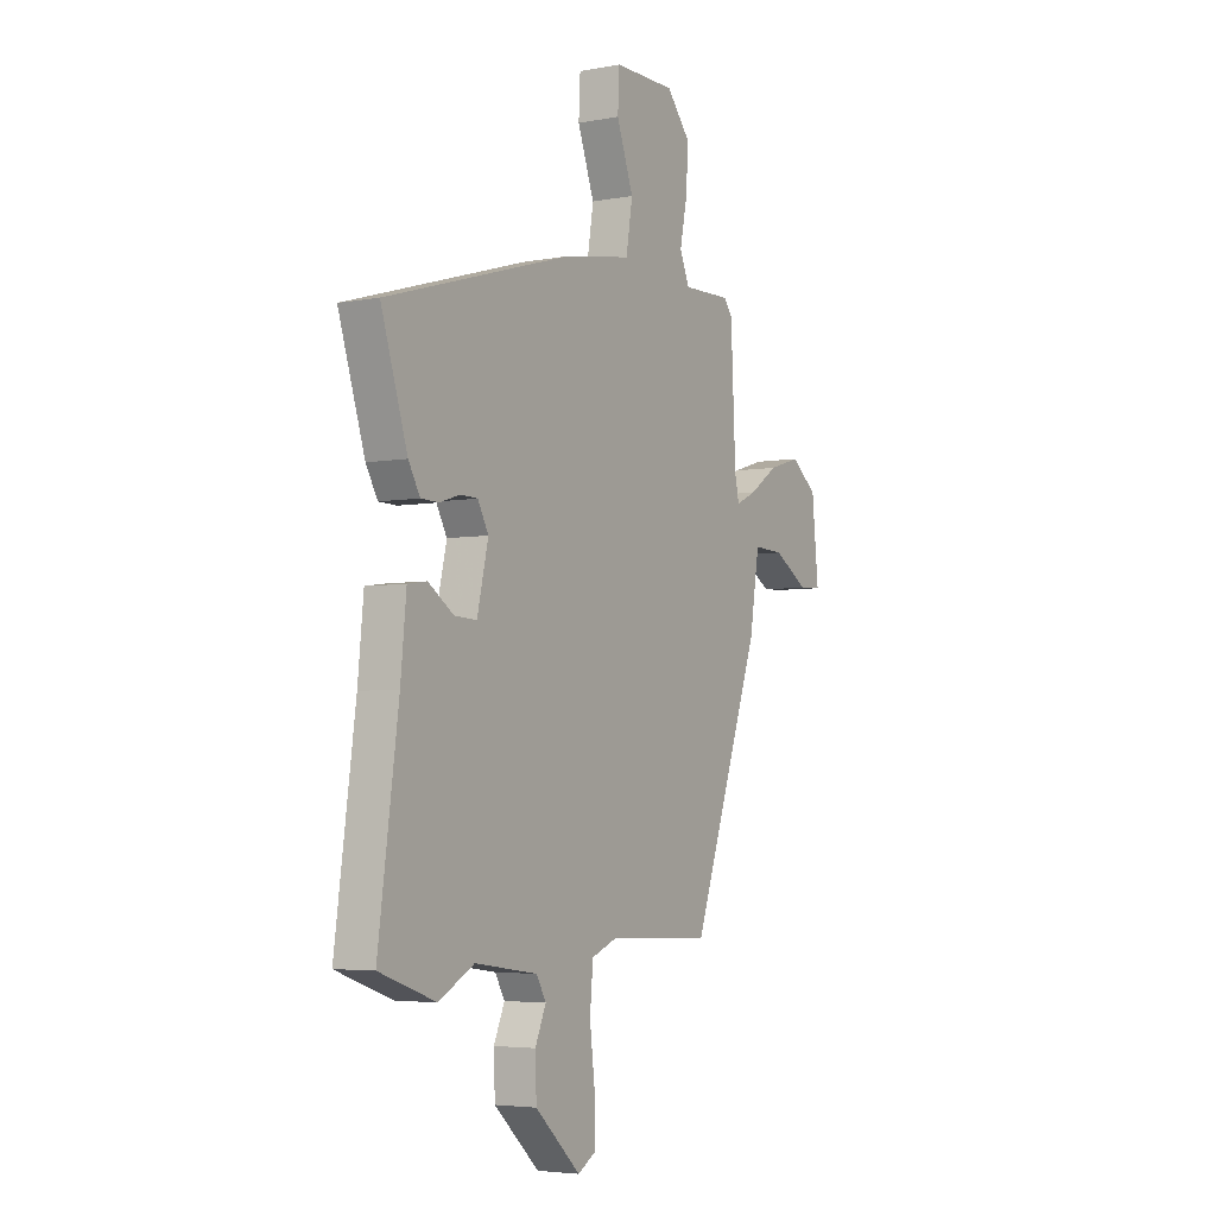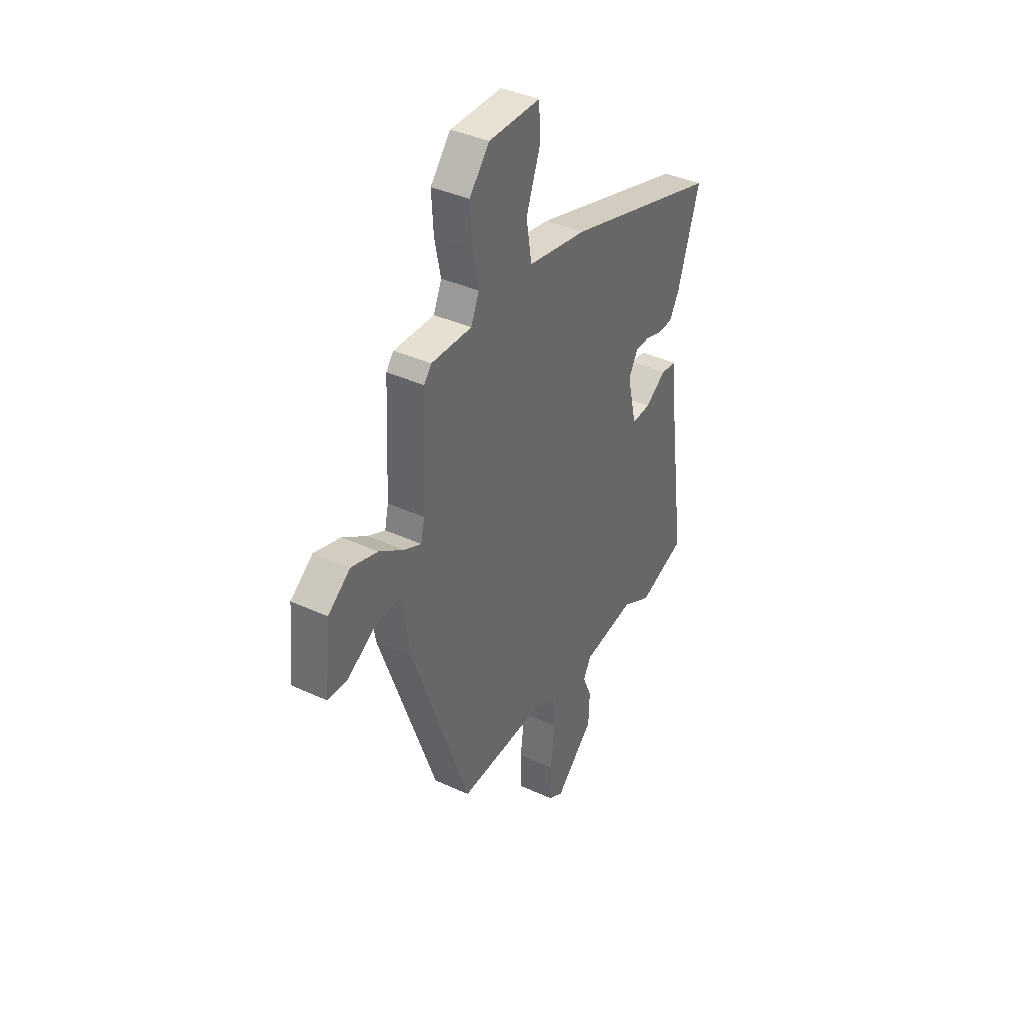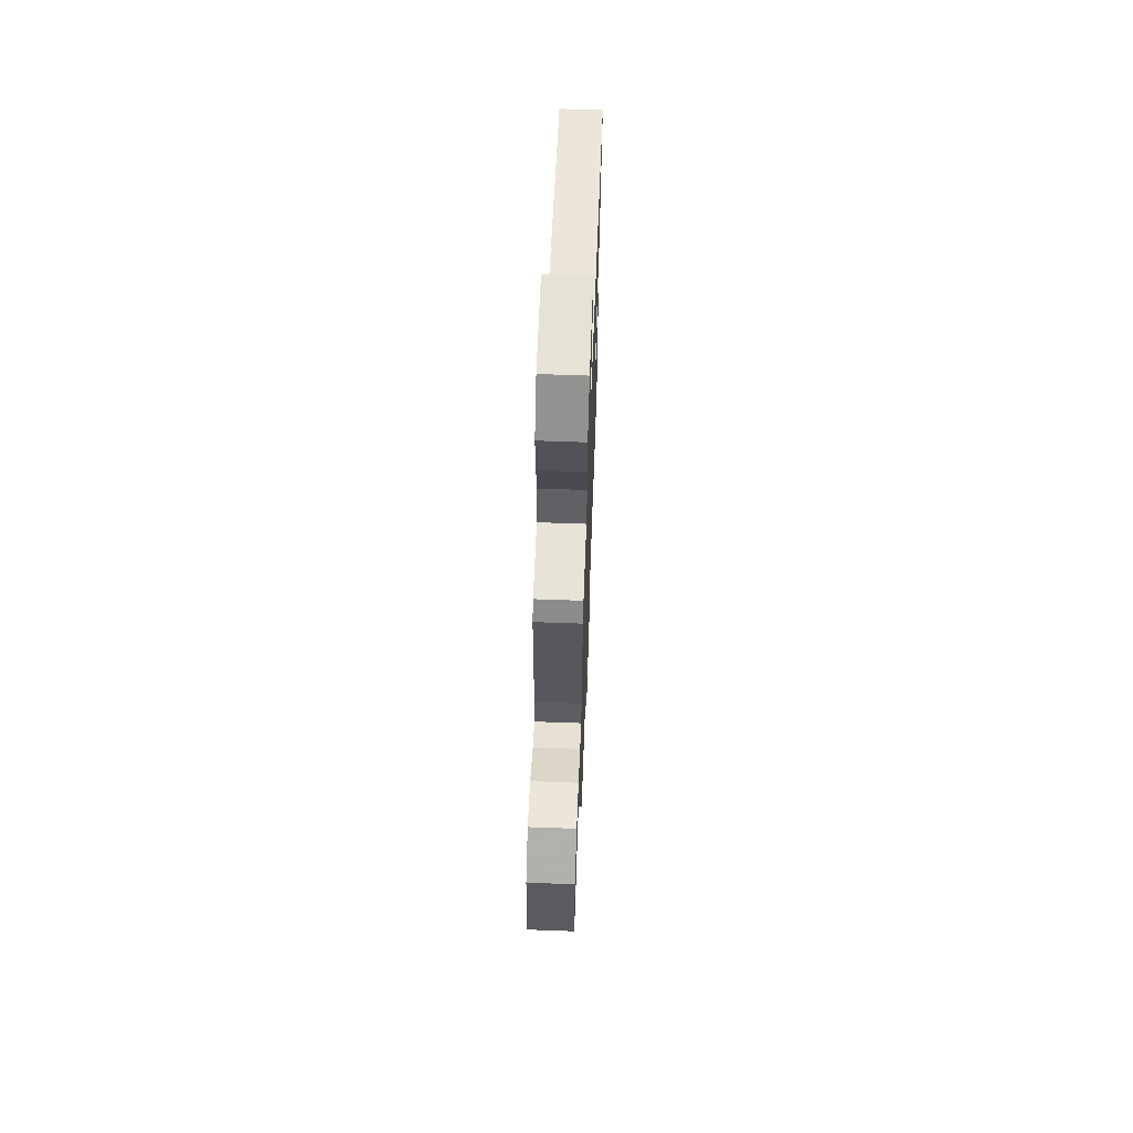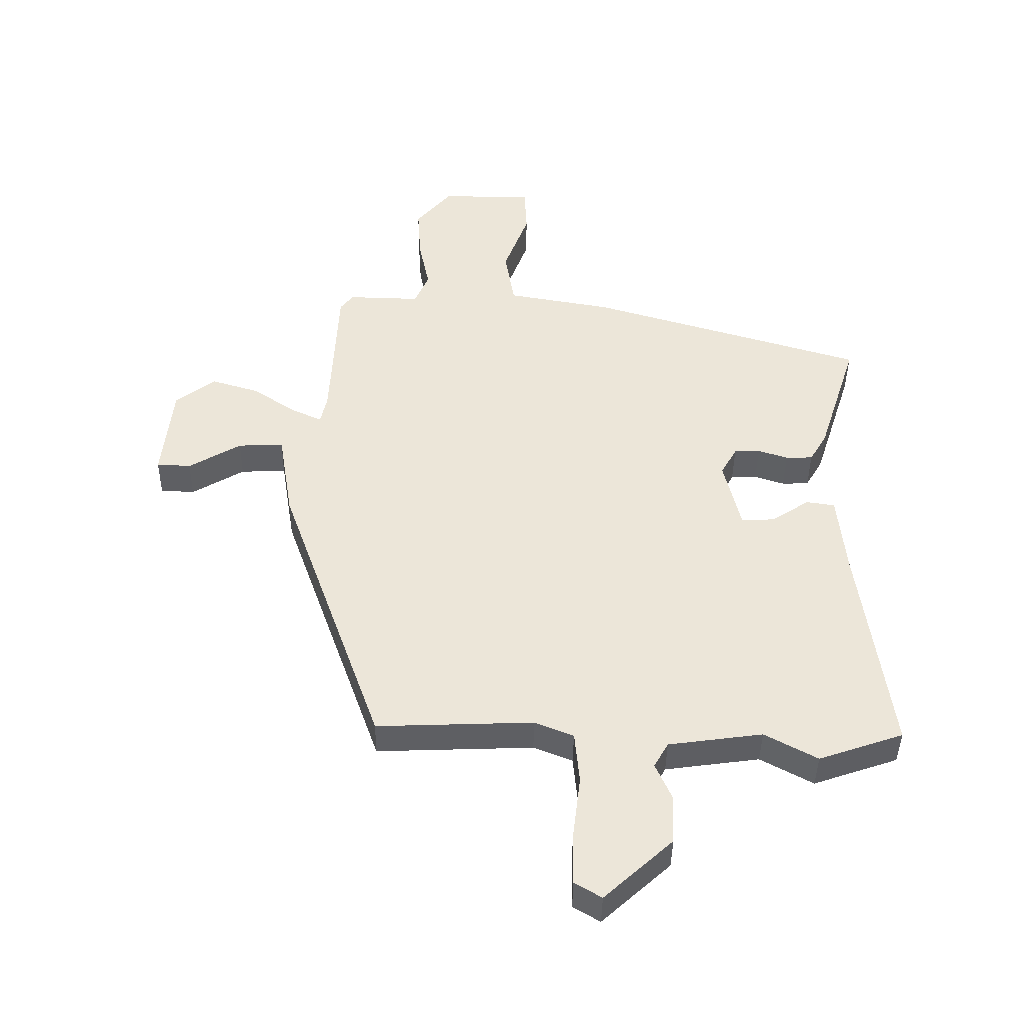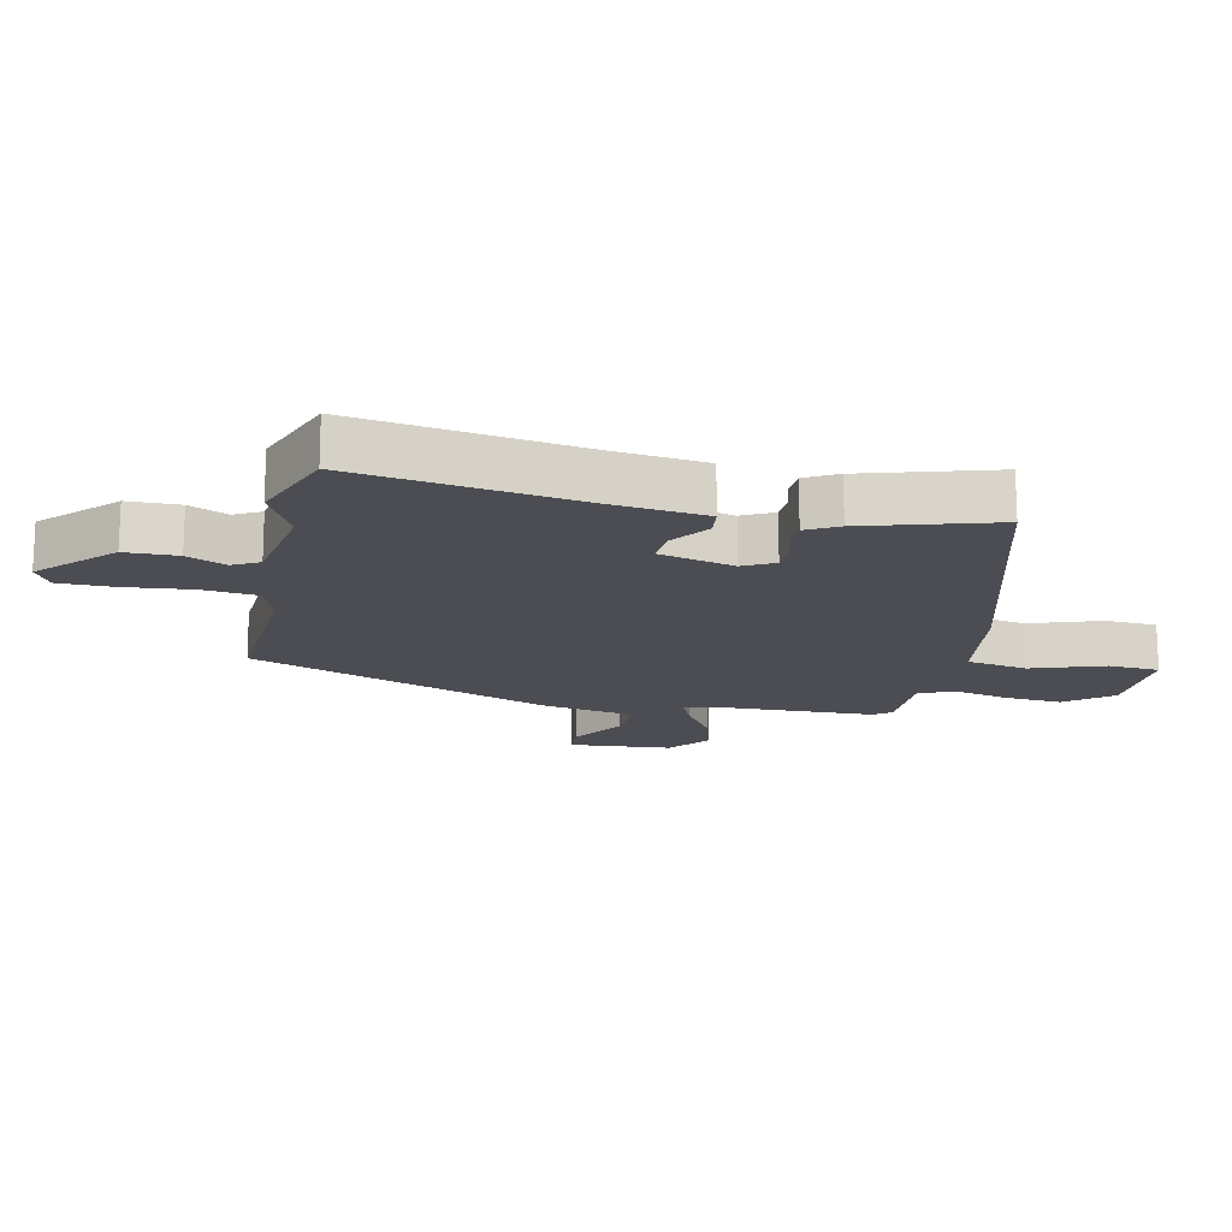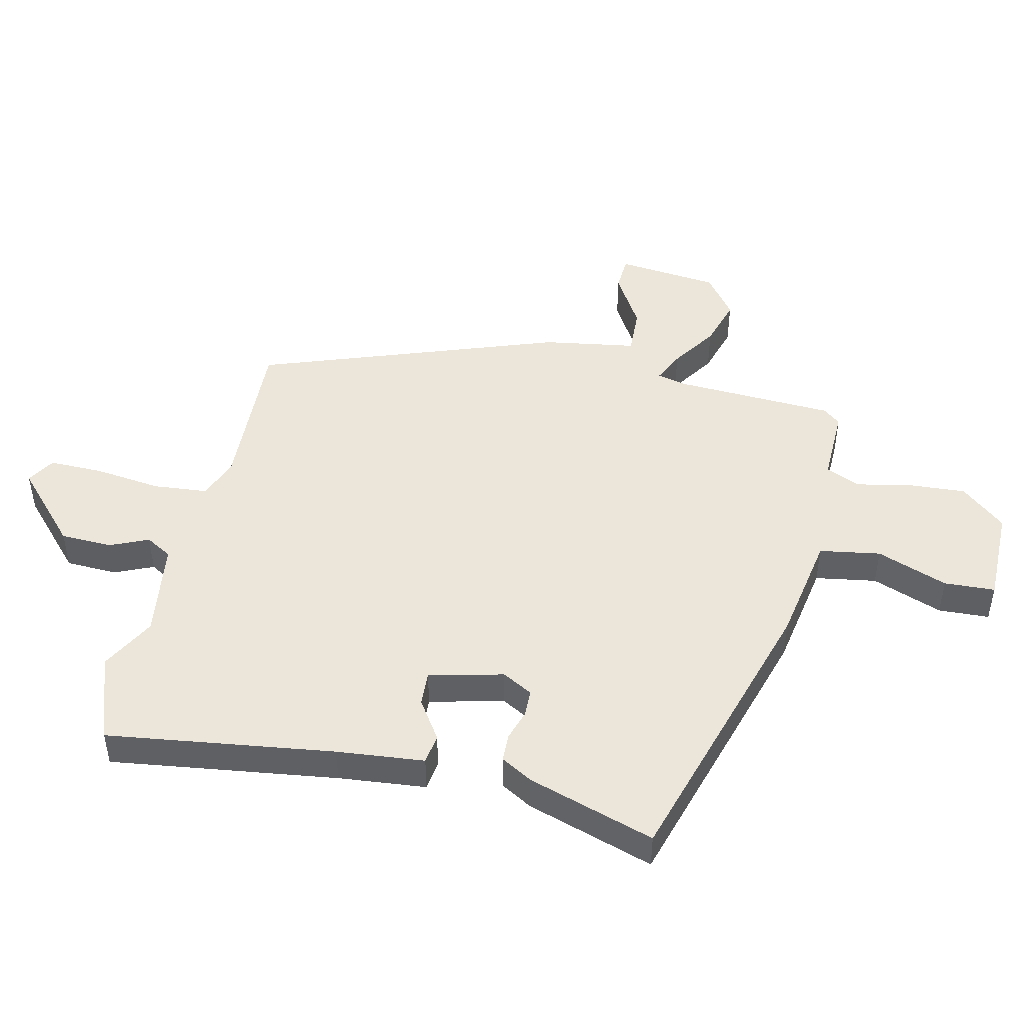
<metadata>
{"format":"obj","ext":"obj","renderer":"f3d","projection":"perspective","resolution":1024,"background":"white","views":[{"elev":-4.5,"azim":-59.0,"up":"+Z"},{"elev":38.7,"azim":120.2,"up":"+Z"},{"elev":63.8,"azim":92.1,"up":"+Z"},{"elev":-41.8,"azim":179.2,"up":"+Z"},{"elev":-16.3,"azim":-103.4,"up":"+Y"},{"elev":47.4,"azim":-77.2,"up":"+Y"}]}
</metadata>
<code>
v -0.518 0.07 0.385
v -0.056 0.07 0.524
v 0.12 0.07 0.555
v 0.136 0.07 0.653
v 0.094 0.07 0.767
v 0.098 0.07 0.849
v 0.252 0.07 0.849
v 0.312 0.07 0.778
v 0.306 0.07 0.685
v 0.288 0.07 0.598
v 0.312 0.07 0.542
v 0.433 0.07 0.545
v 0.455 0.07 0.517
v 0.467 0.07 0.262
v 0.478 0.07 0.213
v 0.529 0.07 0.237
v 0.602 0.07 0.286
v 0.681 0.07 0.31
v 0.747 0.07 0.26
v 0.764 0.07 0.096
v 0.707 0.07 0.093
v 0.62 0.07 0.145
v 0.544 0.07 0.148
v 0.52 0.07 -0.001
v 0.348 0.07 -0.485
v 0.087 0.07 -0.475
v 0.022 0.07 -0.501
v 0.014 0.07 -0.588
v 0.027 0.07 -0.695
v 0.028 0.07 -0.782
v -0.017 0.07 -0.809
v -0.131 0.07 -0.704
v -0.134 0.07 -0.621
v -0.107 0.07 -0.559
v -0.131 0.07 -0.517
v -0.288 0.07 -0.495
v -0.376 0.07 -0.543
v -0.517 0.07 -0.494
v -0.467 0.07 -0.129
v -0.453 0.07 0.012
v -0.405 0.07 0.019
v -0.342 0.07 -0.023
v -0.286 0.07 -0.026
v -0.258 0.07 0.094
v -0.285 0.07 0.143
v -0.328 0.07 0.144
v -0.378 0.07 0.128
v -0.423 0.07 0.129
v -0.452 0.07 0.179
v -0.518 0 0.385
v -0.056 0 0.524
v 0.12 0 0.555
v 0.136 0 0.653
v 0.094 0 0.767
v 0.098 0 0.849
v 0.252 0 0.849
v 0.312 0 0.778
v 0.306 0 0.685
v 0.288 0 0.598
v 0.312 0 0.542
v 0.433 0 0.545
v 0.455 0 0.517
v 0.467 0 0.262
v 0.478 0 0.213
v 0.529 0 0.237
v 0.602 0 0.286
v 0.681 0 0.31
v 0.747 0 0.26
v 0.764 0 0.096
v 0.707 0 0.093
v 0.62 0 0.145
v 0.544 0 0.148
v 0.52 0 -0.001
v 0.348 0 -0.485
v 0.087 0 -0.475
v 0.022 0 -0.501
v 0.014 0 -0.588
v 0.027 0 -0.695
v 0.028 0 -0.782
v -0.017 0 -0.809
v -0.131 0 -0.704
v -0.134 0 -0.621
v -0.107 0 -0.559
v -0.131 0 -0.517
v -0.288 0 -0.495
v -0.376 0 -0.543
v -0.517 0 -0.494
v -0.467 0 -0.129
v -0.453 0 0.012
v -0.405 0 0.019
v -0.342 0 -0.023
v -0.286 0 -0.026
v -0.258 0 0.094
v -0.285 0 0.143
v -0.328 0 0.144
v -0.378 0 0.128
v -0.423 0 0.129
v -0.452 0 0.179
f 46 47 48 49
f 45 46 49 1
f 39 40 41 42
f 39 42 43
f 36 37 38 39
f 35 36 39 43
f 34 35 43 44
f 32 33 34
f 31 32 34
f 28 29 30 31
f 27 28 31 34
f 23 24 25 26
f 23 26 27
f 19 20 21 22
f 19 22 23
f 16 17 18 19
f 15 16 19 23
f 11 12 13 14
f 11 14 15
f 7 8 9 10
f 5 6 7 10
f 4 5 10 11
f 3 4 11 15
f 45 1 2 3
f 44 45 3 15
f 27 34 44
f 15 23 27 44
f 98 97 96 95
f 50 98 95 94
f 91 90 89 88
f 92 91 88
f 88 87 86 85
f 92 88 85 84
f 93 92 84 83
f 83 82 81
f 83 81 80
f 80 79 78 77
f 83 80 77 76
f 75 74 73 72
f 76 75 72
f 71 70 69 68
f 72 71 68
f 68 67 66 65
f 72 68 65 64
f 63 62 61 60
f 64 63 60
f 59 58 57 56
f 59 56 55 54
f 60 59 54 53
f 64 60 53 52
f 52 51 50 94
f 64 52 94 93
f 93 83 76
f 93 76 72 64
f 1 50 51 2
f 2 51 52 3
f 3 52 53 4
f 4 53 54 5
f 5 54 55 6
f 6 55 56 7
f 7 56 57 8
f 8 57 58 9
f 9 58 59 10
f 10 59 60 11
f 11 60 61 12
f 12 61 62 13
f 13 62 63 14
f 14 63 64 15
f 15 64 65 16
f 16 65 66 17
f 17 66 67 18
f 18 67 68 19
f 19 68 69 20
f 20 69 70 21
f 21 70 71 22
f 22 71 72 23
f 23 72 73 24
f 24 73 74 25
f 25 74 75 26
f 26 75 76 27
f 27 76 77 28
f 28 77 78 29
f 29 78 79 30
f 30 79 80 31
f 31 80 81 32
f 32 81 82 33
f 33 82 83 34
f 34 83 84 35
f 35 84 85 36
f 36 85 86 37
f 37 86 87 38
f 38 87 88 39
f 39 88 89 40
f 40 89 90 41
f 41 90 91 42
f 42 91 92 43
f 43 92 93 44
f 44 93 94 45
f 45 94 95 46
f 46 95 96 47
f 47 96 97 48
f 48 97 98 49
f 49 98 50 1

</code>
